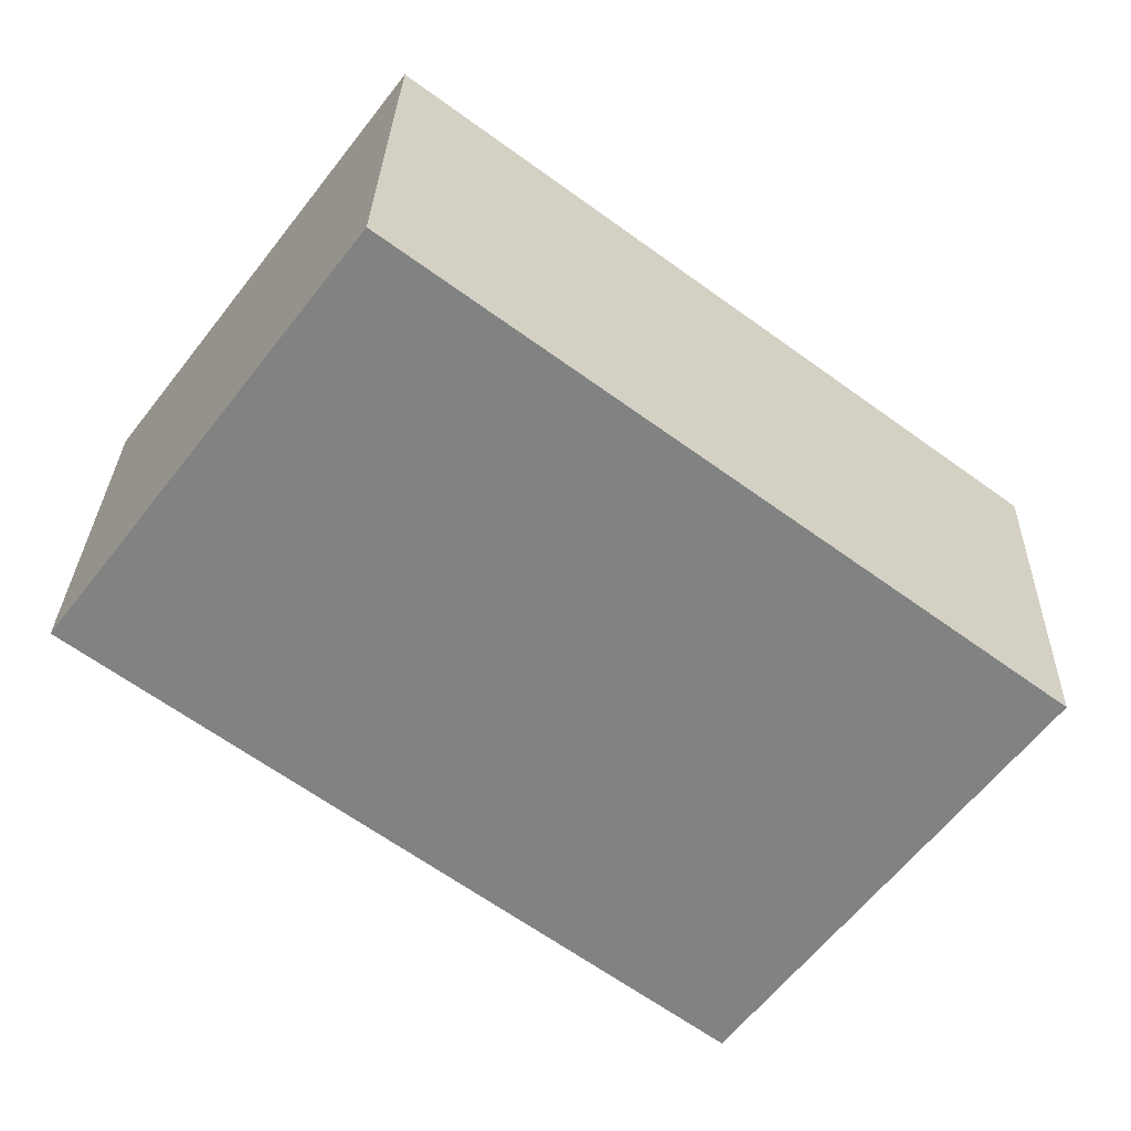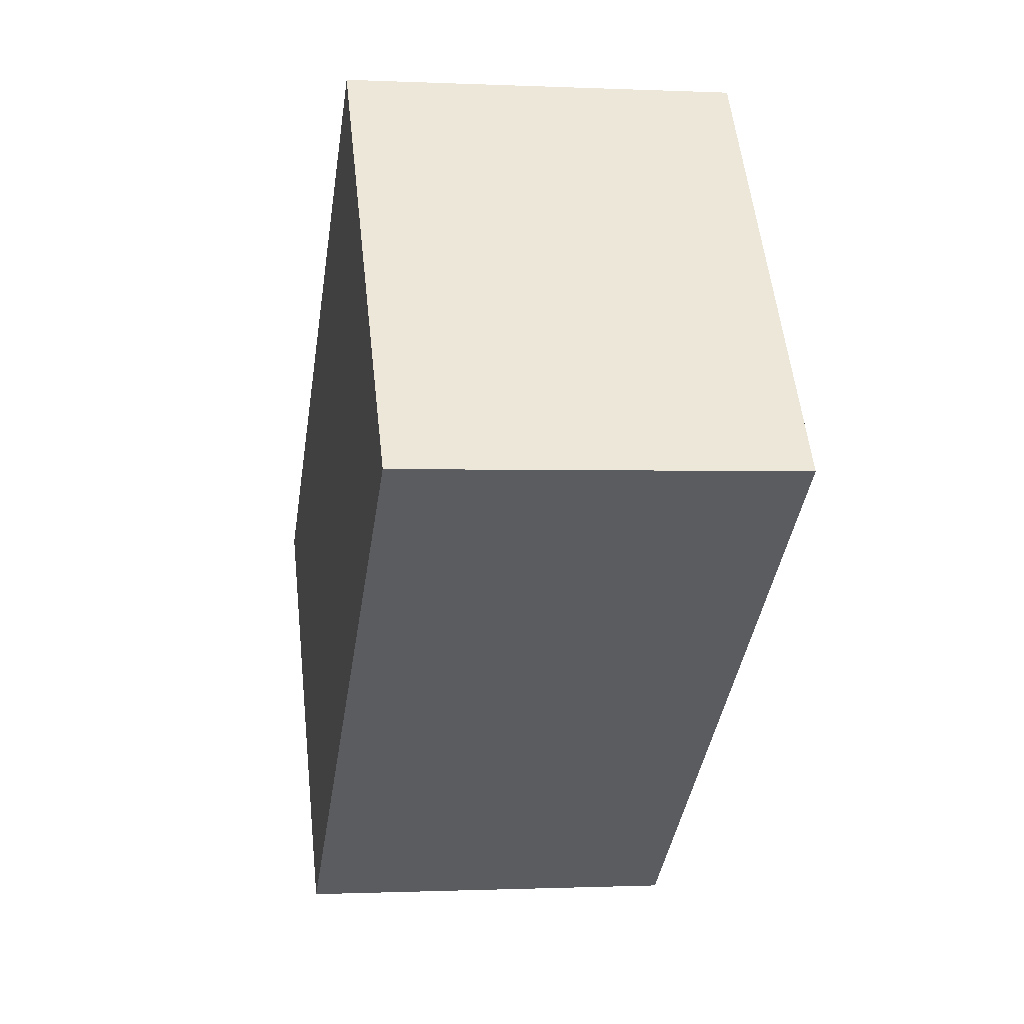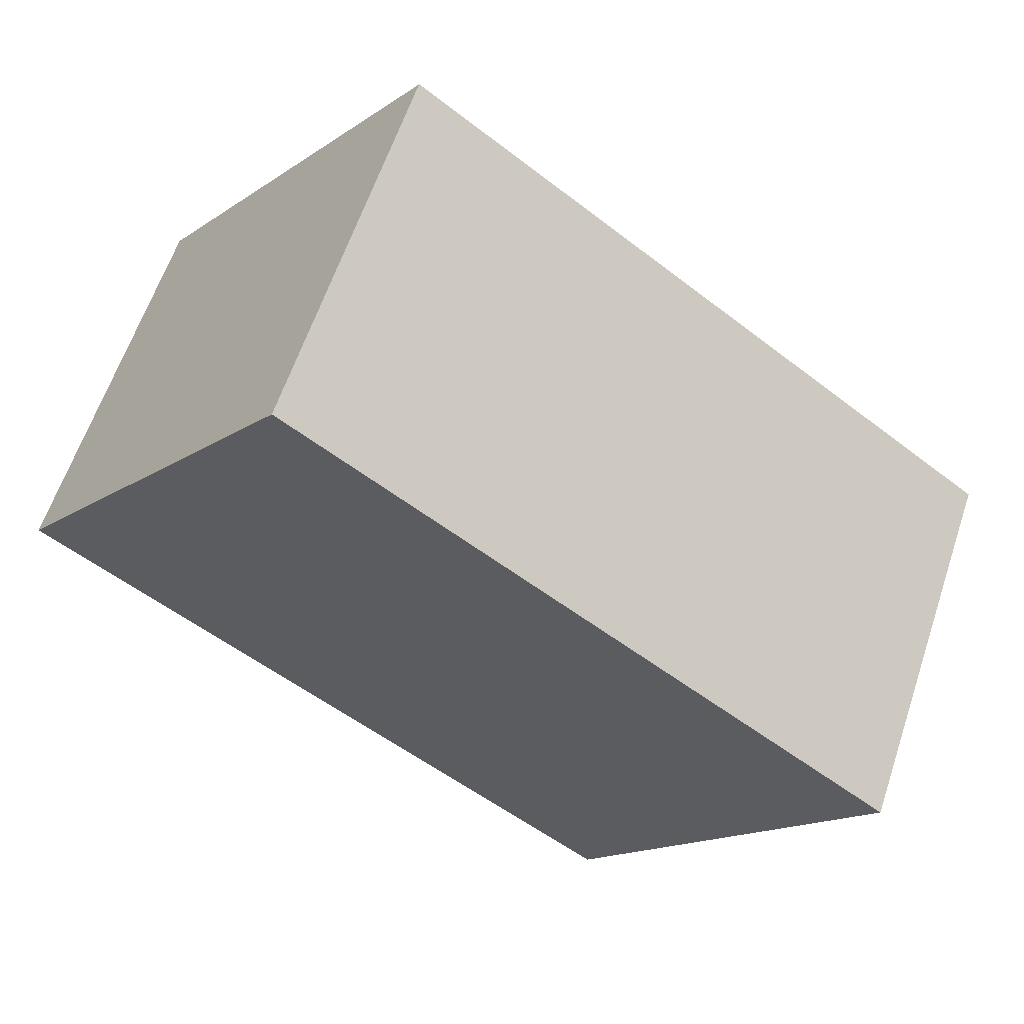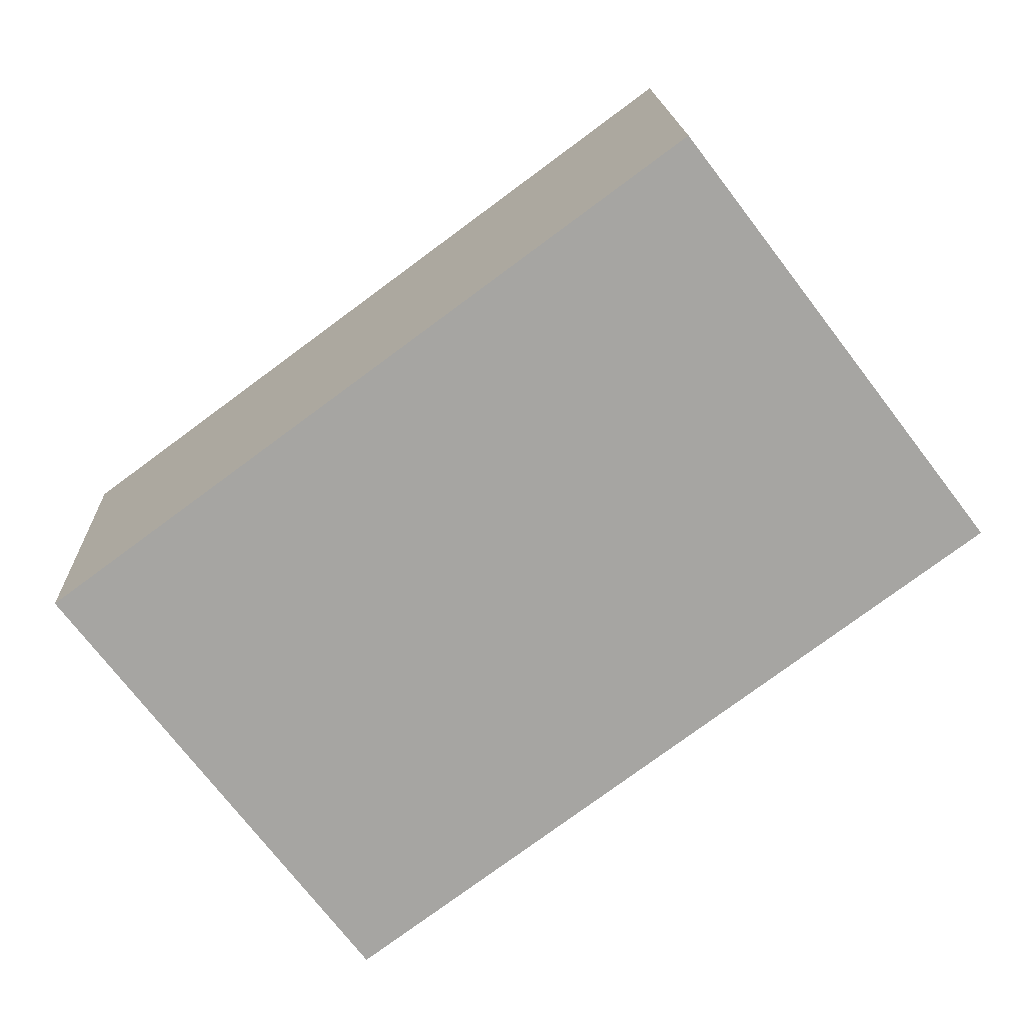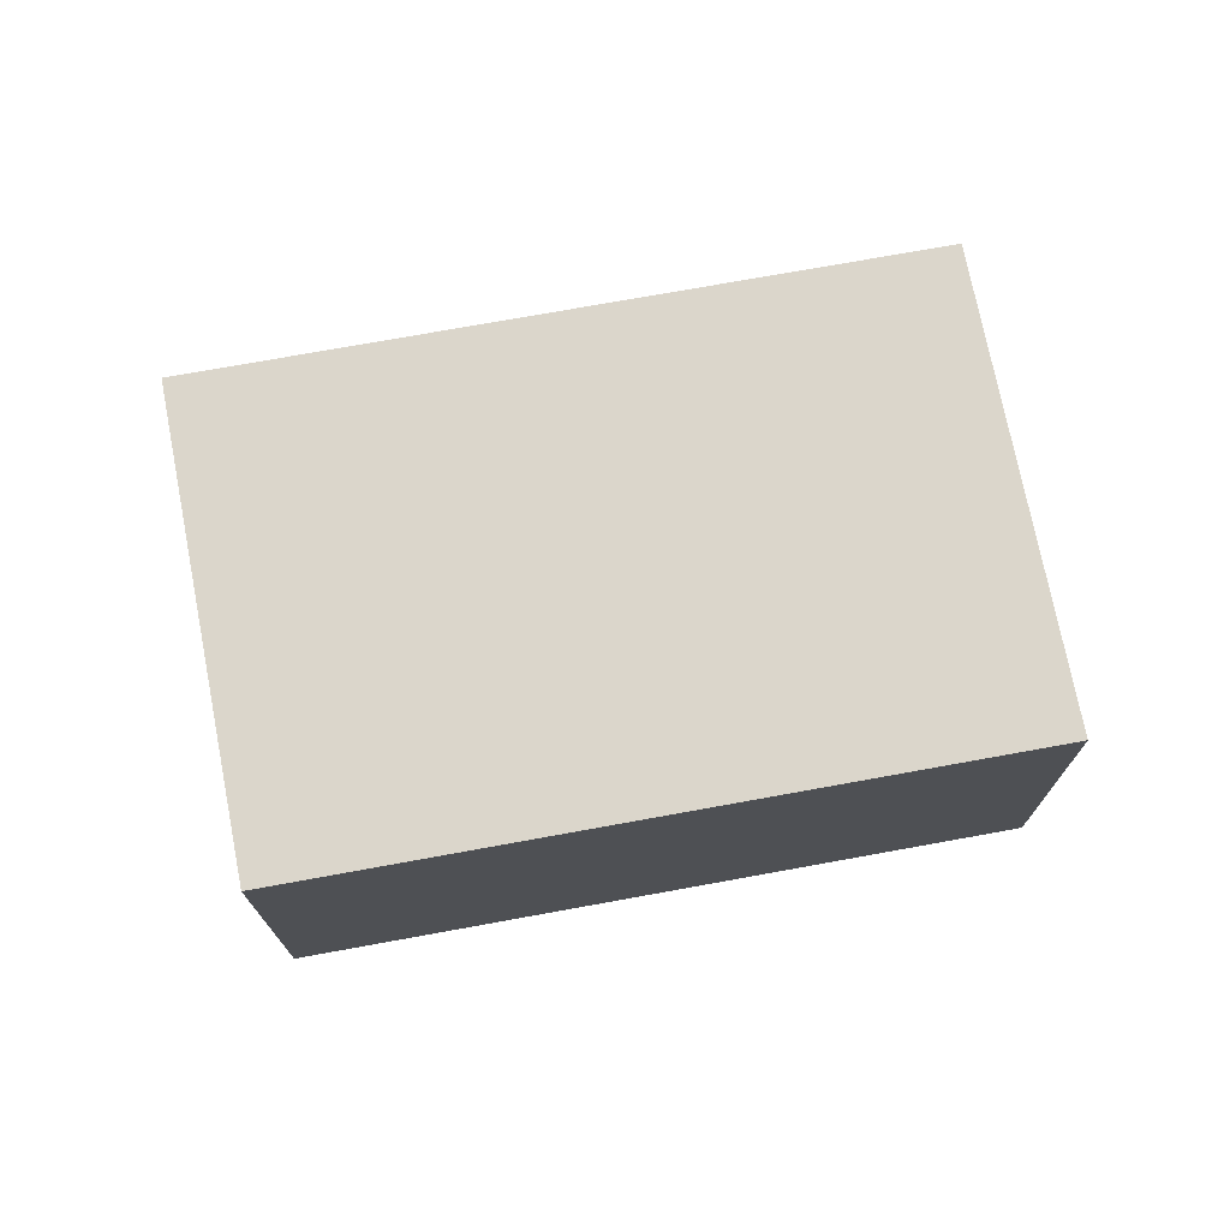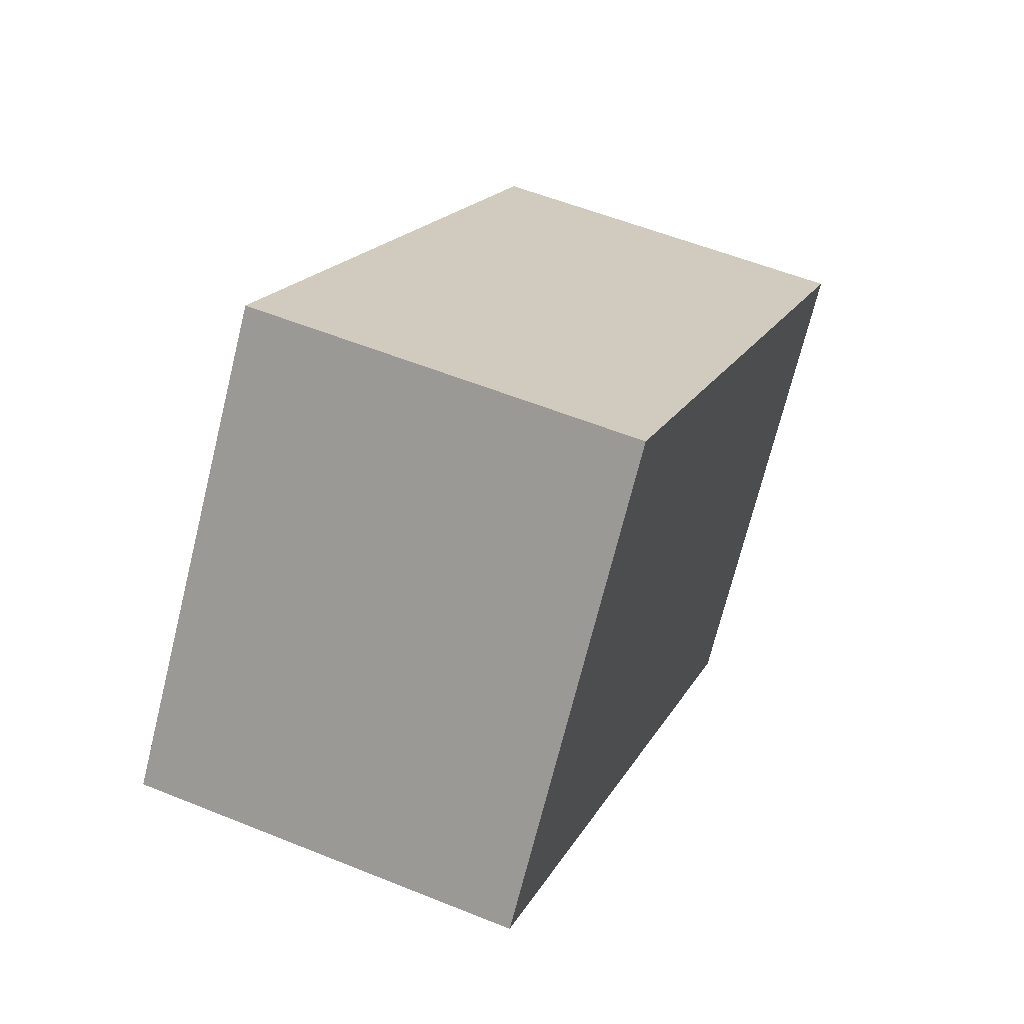
<metadata>
{"format":"obj","ext":"obj","renderer":"f3d","projection":"perspective","resolution":1024,"background":"white","views":[{"elev":29.2,"azim":1.6,"up":"+Z"},{"elev":-0.7,"azim":-100.0,"up":"+Z"},{"elev":61.4,"azim":18.5,"up":"+Z"},{"elev":16.6,"azim":177.8,"up":"+Z"},{"elev":73.6,"azim":26.2,"up":"+Y"},{"elev":55.1,"azim":-66.8,"up":"+Z"}]}
</metadata>
<code>
v -6.154 -0.1029 5.033
v -6.173 -0.1029 5.01
v -6.21 -0.1029 5.037
v -6.192 -0.1029 5.061
v -6.154 -0.1264 5.033
v -6.192 -0.1264 5.061
v -6.21 -0.1264 5.037
v -6.173 -0.1264 5.01
v -6.192 -0.1264 5.061
v -6.154 -0.1264 5.033
v -6.154 -0.1029 5.033
v -6.192 -0.1029 5.061
v -6.21 -0.1264 5.037
v -6.192 -0.1264 5.061
v -6.192 -0.1029 5.061
v -6.21 -0.1029 5.037
v -6.173 -0.1264 5.01
v -6.21 -0.1264 5.037
v -6.21 -0.1029 5.037
v -6.173 -0.1029 5.01
v -6.154 -0.1264 5.033
v -6.173 -0.1264 5.01
v -6.173 -0.1029 5.01
v -6.154 -0.1029 5.033
f 1 2 3
f 1 3 4
f 5 6 7
f 5 7 8
f 9 10 11
f 9 11 12
f 13 14 15
f 13 15 16
f 17 18 19
f 17 19 20
f 21 22 23
f 21 23 24

</code>
